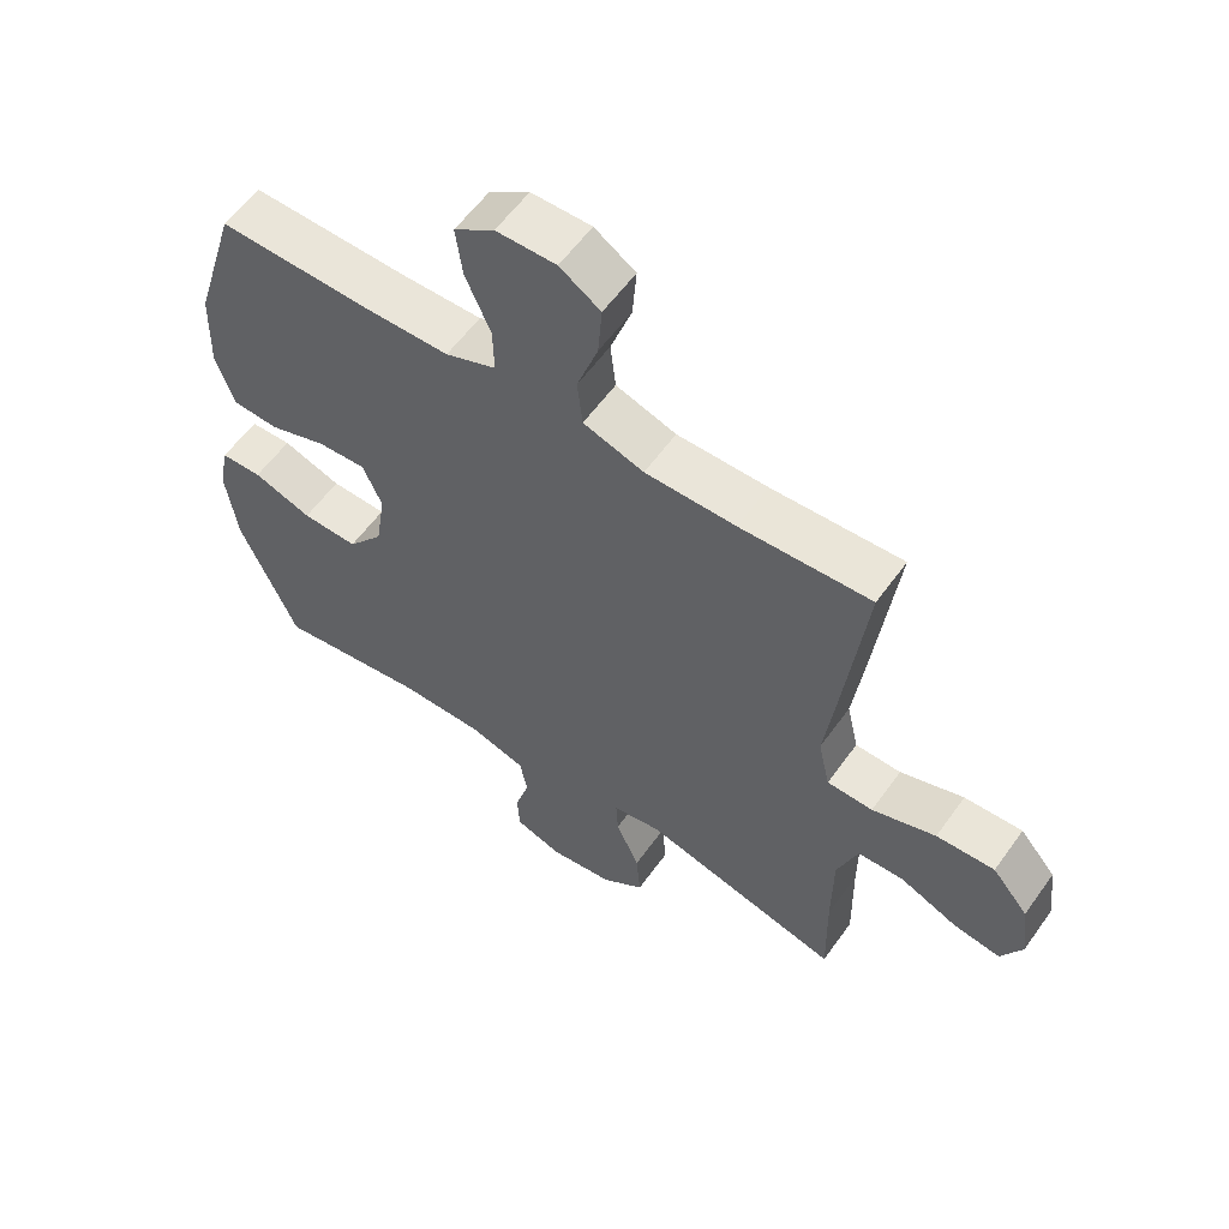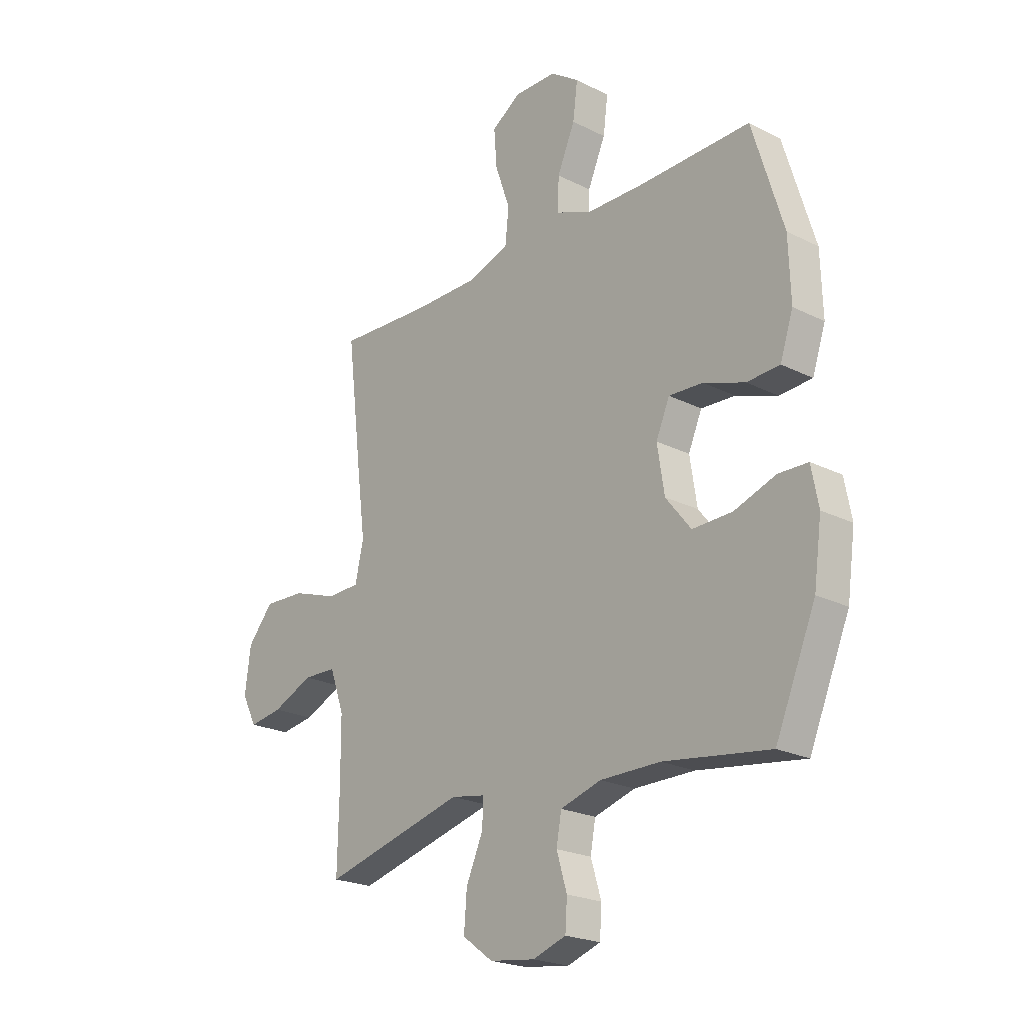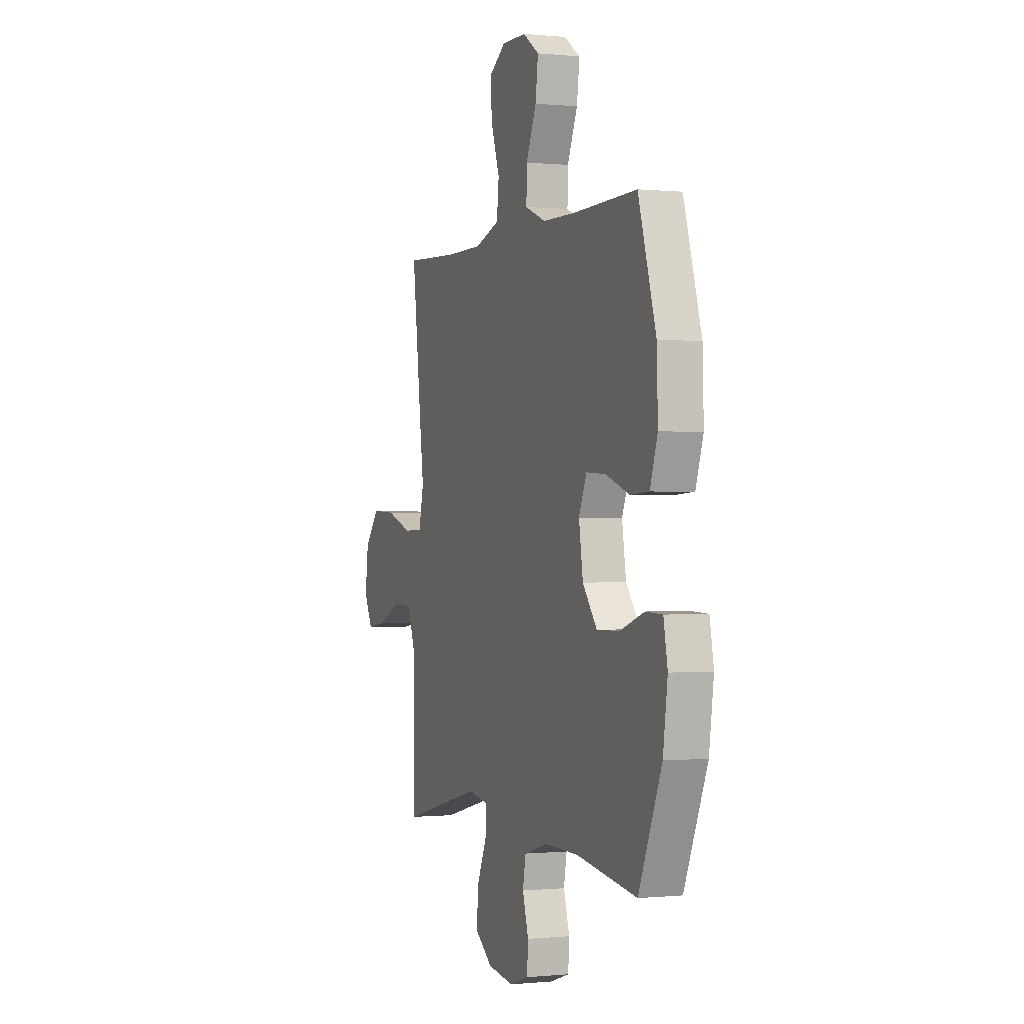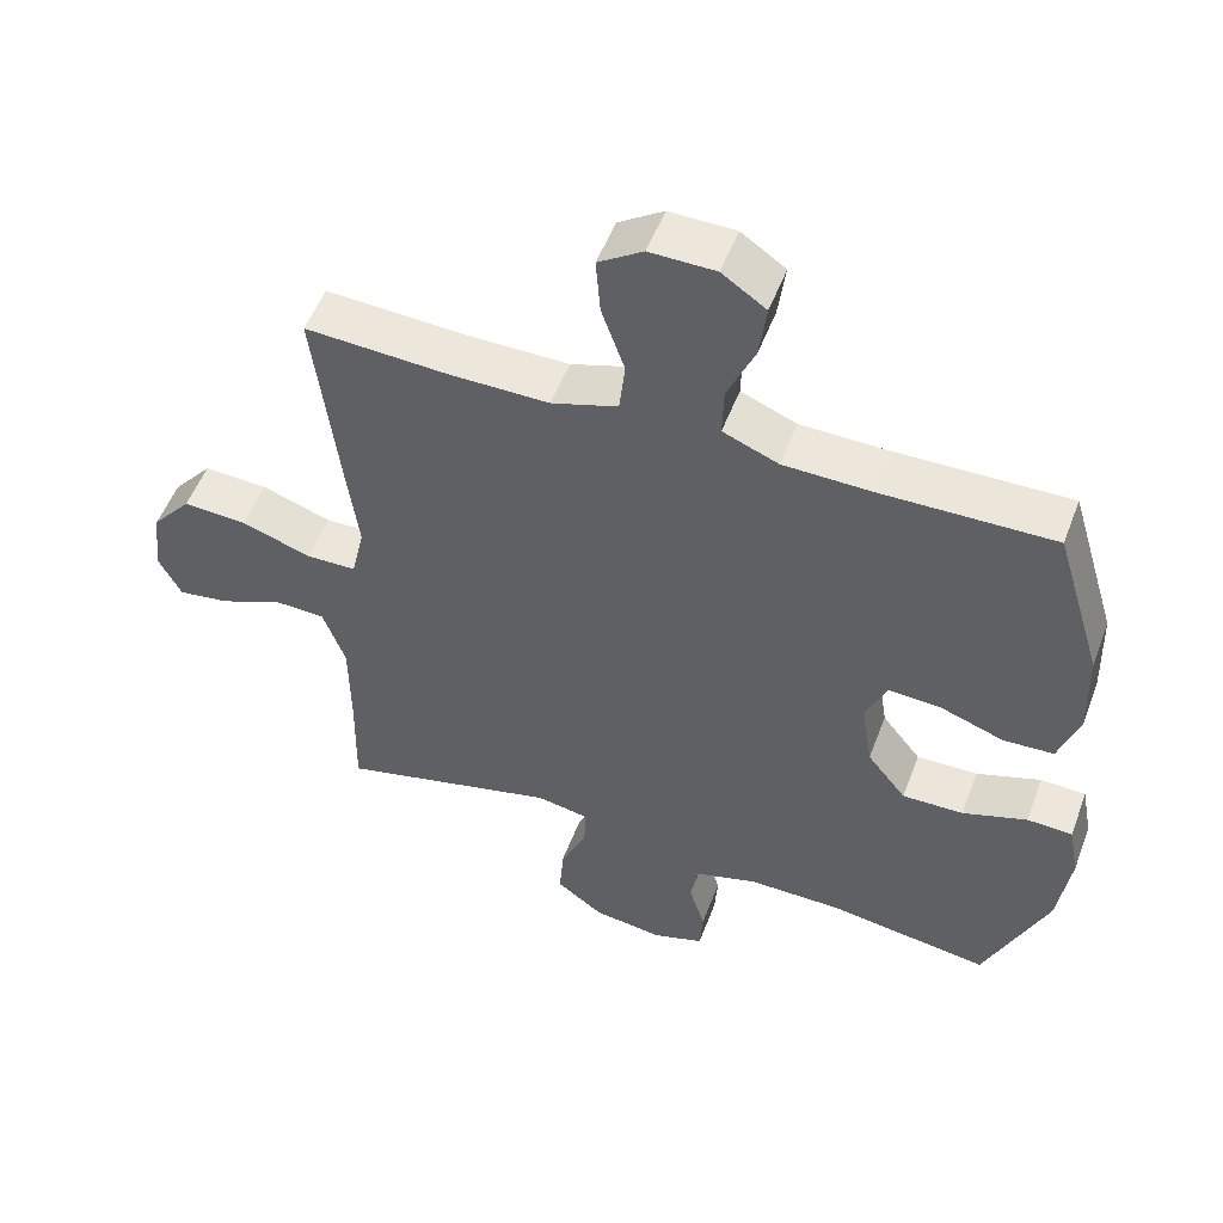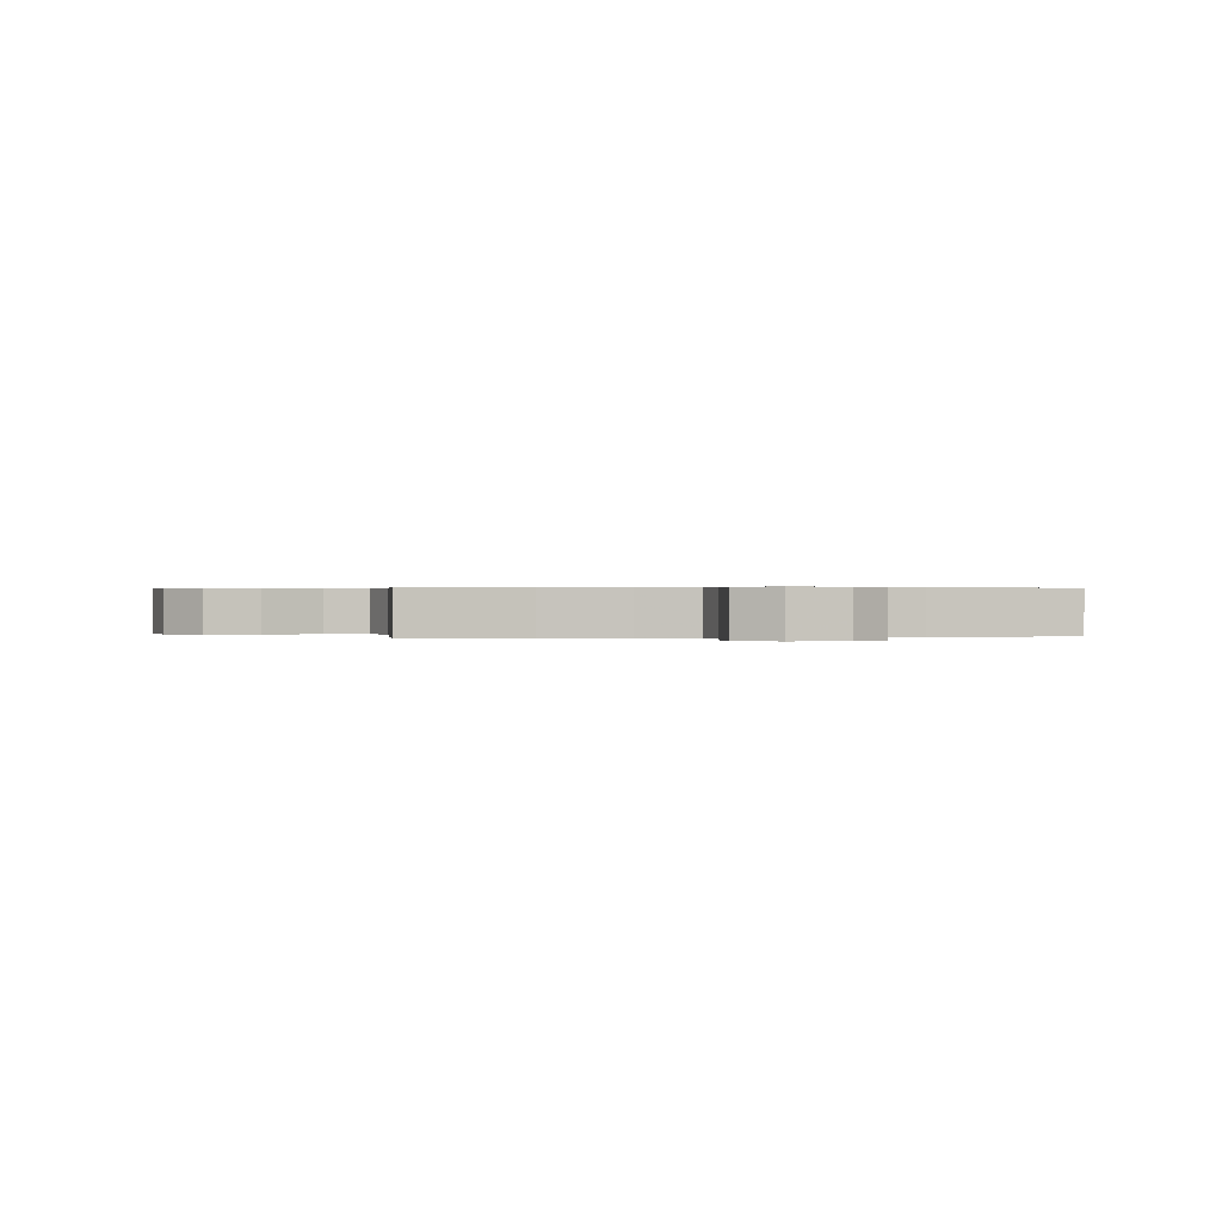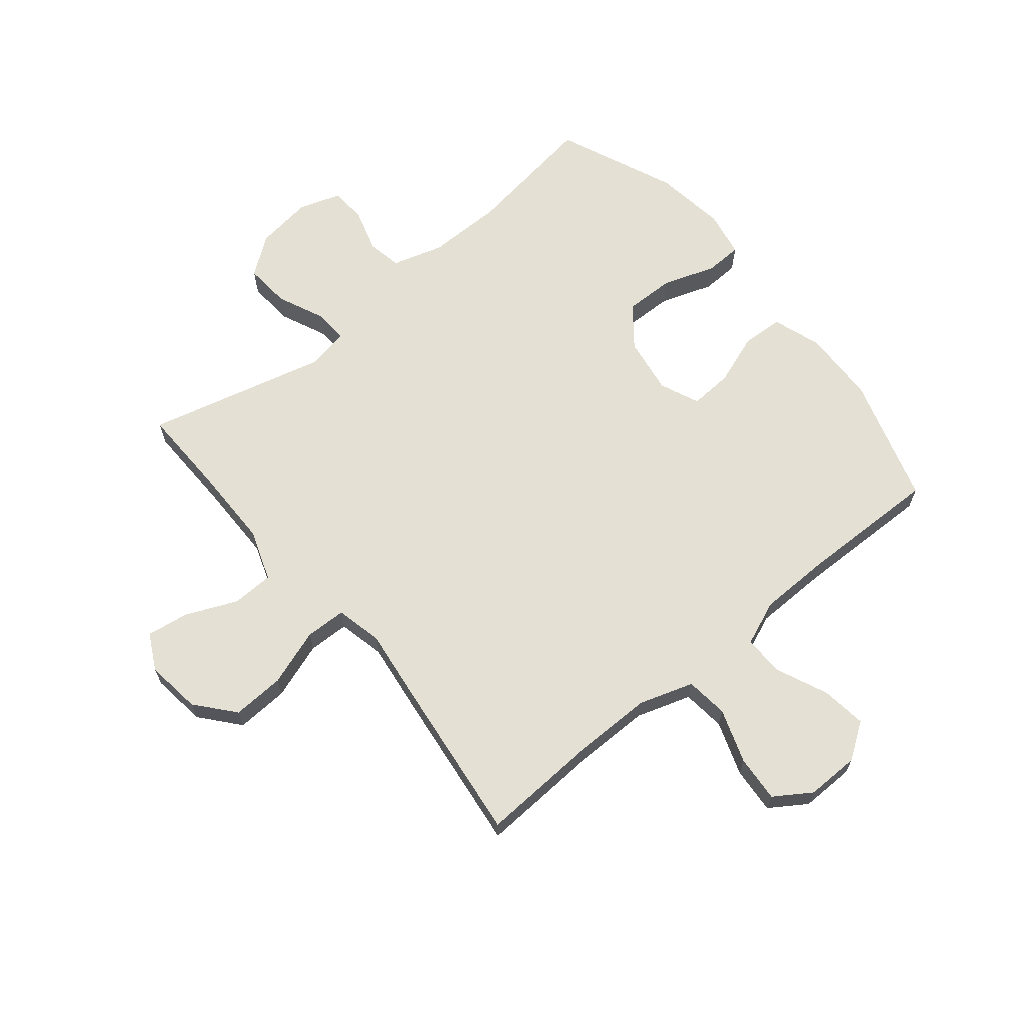
<metadata>
{"format":"obj","ext":"obj","renderer":"f3d","projection":"perspective","resolution":1024,"background":"white","views":[{"elev":58.3,"azim":-144.7,"up":"+Z"},{"elev":-22.3,"azim":48.9,"up":"+Z"},{"elev":-0.2,"azim":69.3,"up":"+Z"},{"elev":52.8,"azim":20.5,"up":"+Z"},{"elev":0.3,"azim":-12.8,"up":"+Y"},{"elev":65.8,"azim":-39.5,"up":"+Y"}]}
</metadata>
<code>
v -0.5 0.07 -0.5
v -0.497 0.07 -0.346
v -0.498 0.07 -0.21
v -0.529 0.07 -0.123
v -0.6 0.07 -0.121
v -0.687 0.07 -0.159
v -0.759 0.07 -0.17
v -0.791 0.07 -0.108
v -0.779 0.07 -0.014
v -0.724 0.07 0.051
v -0.635 0.07 0.047
v -0.538 0.07 0.014
v -0.468 0.07 0.016
v -0.45 0.07 0.096
v -0.466 0.07 0.219
v -0.5 0.07 0.5
v -0.301 0.07 0.49
v -0.163 0.07 0.49
v -0.071 0.07 0.52
v -0.063 0.07 0.593
v -0.095 0.07 0.685
v -0.101 0.07 0.764
v -0.039 0.07 0.805
v 0.052 0.07 0.804
v 0.113 0.07 0.762
v 0.103 0.07 0.685
v 0.065 0.07 0.598
v 0.063 0.07 0.528
v 0.14 0.07 0.497
v 0.263 0.07 0.495
v 0.5 0.07 0.5
v 0.566 0.07 0.283
v 0.57 0.07 0.156
v 0.542 0.07 0.073
v 0.472 0.07 0.069
v 0.384 0.07 0.1
v 0.311 0.07 0.104
v 0.282 0.07 0.037
v 0.297 0.07 -0.06
v 0.351 0.07 -0.128
v 0.436 0.07 -0.126
v 0.525 0.07 -0.095
v 0.588 0.07 -0.097
v 0.603 0.07 -0.176
v 0.586 0.07 -0.298
v 0.5 0.07 -0.5
v 0.274 0.07 -0.468
v 0.146 0.07 -0.468
v 0.059 0.07 -0.494
v 0.048 0.07 -0.554
v 0.07 0.07 -0.627
v 0.066 0.07 -0.688
v -0.005 0.07 -0.712
v -0.102 0.07 -0.699
v -0.167 0.07 -0.651
v -0.161 0.07 -0.573
v -0.125 0.07 -0.492
v -0.122 0.07 -0.435
v -0.196 0.07 -0.422
v -0.5 0 -0.5
v -0.497 0 -0.346
v -0.498 0 -0.21
v -0.529 0 -0.123
v -0.6 0 -0.121
v -0.687 0 -0.159
v -0.759 0 -0.17
v -0.791 0 -0.108
v -0.779 0 -0.014
v -0.724 0 0.051
v -0.635 0 0.047
v -0.538 0 0.014
v -0.468 0 0.016
v -0.45 0 0.096
v -0.466 0 0.219
v -0.5 0 0.5
v -0.301 0 0.49
v -0.163 0 0.49
v -0.071 0 0.52
v -0.063 0 0.593
v -0.095 0 0.685
v -0.101 0 0.764
v -0.039 0 0.805
v 0.052 0 0.804
v 0.113 0 0.762
v 0.103 0 0.685
v 0.065 0 0.598
v 0.063 0 0.528
v 0.14 0 0.497
v 0.263 0 0.495
v 0.5 0 0.5
v 0.566 0 0.283
v 0.57 0 0.156
v 0.542 0 0.073
v 0.472 0 0.069
v 0.384 0 0.1
v 0.311 0 0.104
v 0.282 0 0.037
v 0.297 0 -0.06
v 0.351 0 -0.128
v 0.436 0 -0.126
v 0.525 0 -0.095
v 0.588 0 -0.097
v 0.603 0 -0.176
v 0.586 0 -0.298
v 0.5 0 -0.5
v 0.274 0 -0.468
v 0.146 0 -0.468
v 0.059 0 -0.494
v 0.048 0 -0.554
v 0.07 0 -0.627
v 0.066 0 -0.688
v -0.005 0 -0.712
v -0.102 0 -0.699
v -0.167 0 -0.651
v -0.161 0 -0.573
v -0.125 0 -0.492
v -0.122 0 -0.435
v -0.196 0 -0.422
f 54 55 56 57
f 54 57 58
f 53 54 58
f 50 51 52 53
f 49 50 53 58
f 48 49 58
f 47 48 58 59
f 45 46 47
f 44 45 47 59
f 41 42 43 44
f 40 41 44 59
f 33 34 35 36
f 33 36 37
f 30 31 32 33
f 29 30 33 37
f 28 29 37 38
f 24 25 26 27
f 24 27 28
f 23 24 28
f 20 21 22 23
f 19 20 23 28
f 18 19 28 38
f 14 15 16 17
f 13 14 17 18
f 9 10 11 12
f 9 12 13
f 8 9 13
f 5 6 7 8
f 4 5 8 13
f 3 4 13 18
f 40 59 1 2
f 39 40 2 3
f 3 18 38 39
f 116 115 114 113
f 117 116 113
f 117 113 112
f 112 111 110 109
f 117 112 109 108
f 117 108 107
f 118 117 107 106
f 106 105 104
f 118 106 104 103
f 103 102 101 100
f 118 103 100 99
f 95 94 93 92
f 96 95 92
f 92 91 90 89
f 96 92 89 88
f 97 96 88 87
f 86 85 84 83
f 87 86 83
f 87 83 82
f 82 81 80 79
f 87 82 79 78
f 97 87 78 77
f 76 75 74 73
f 77 76 73 72
f 71 70 69 68
f 72 71 68
f 72 68 67
f 67 66 65 64
f 72 67 64 63
f 77 72 63 62
f 61 60 118 99
f 62 61 99 98
f 98 97 77 62
f 1 60 61 2
f 2 61 62 3
f 3 62 63 4
f 4 63 64 5
f 5 64 65 6
f 6 65 66 7
f 7 66 67 8
f 8 67 68 9
f 9 68 69 10
f 10 69 70 11
f 11 70 71 12
f 12 71 72 13
f 13 72 73 14
f 14 73 74 15
f 15 74 75 16
f 16 75 76 17
f 17 76 77 18
f 18 77 78 19
f 19 78 79 20
f 20 79 80 21
f 21 80 81 22
f 22 81 82 23
f 23 82 83 24
f 24 83 84 25
f 25 84 85 26
f 26 85 86 27
f 27 86 87 28
f 28 87 88 29
f 29 88 89 30
f 30 89 90 31
f 31 90 91 32
f 32 91 92 33
f 33 92 93 34
f 34 93 94 35
f 35 94 95 36
f 36 95 96 37
f 37 96 97 38
f 38 97 98 39
f 39 98 99 40
f 40 99 100 41
f 41 100 101 42
f 42 101 102 43
f 43 102 103 44
f 44 103 104 45
f 45 104 105 46
f 46 105 106 47
f 47 106 107 48
f 48 107 108 49
f 49 108 109 50
f 50 109 110 51
f 51 110 111 52
f 52 111 112 53
f 53 112 113 54
f 54 113 114 55
f 55 114 115 56
f 56 115 116 57
f 57 116 117 58
f 58 117 118 59
f 59 118 60 1

</code>
